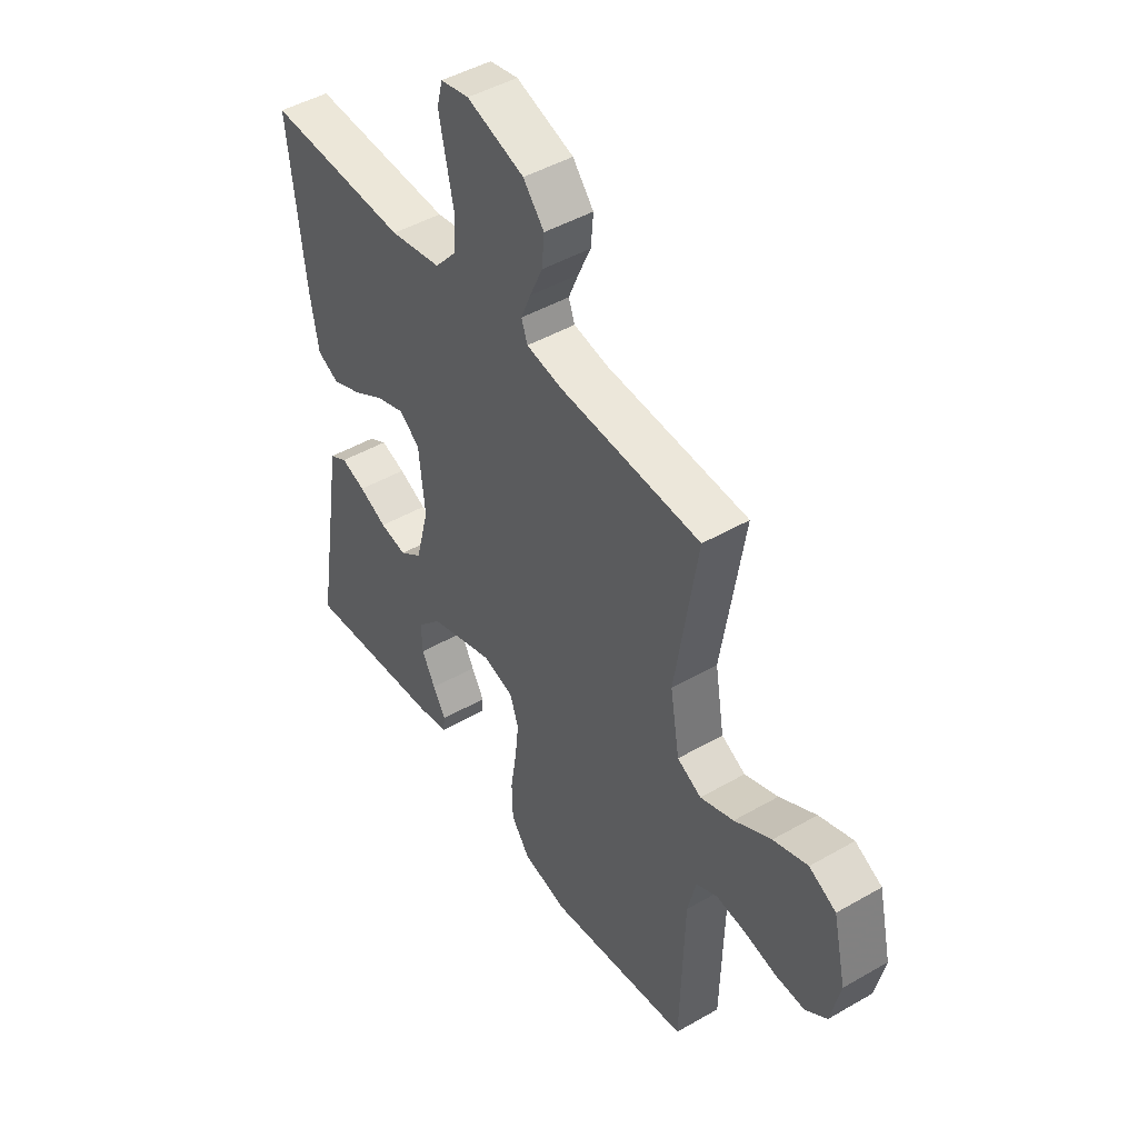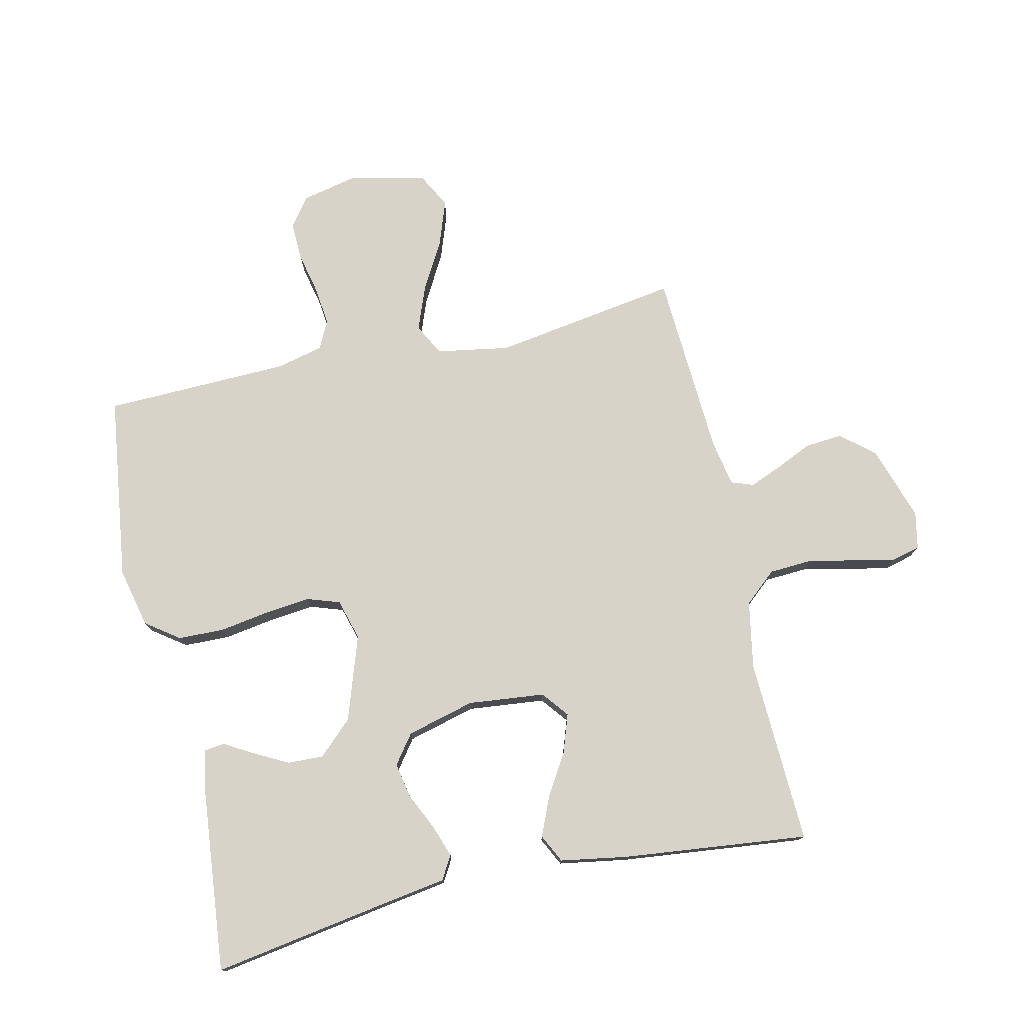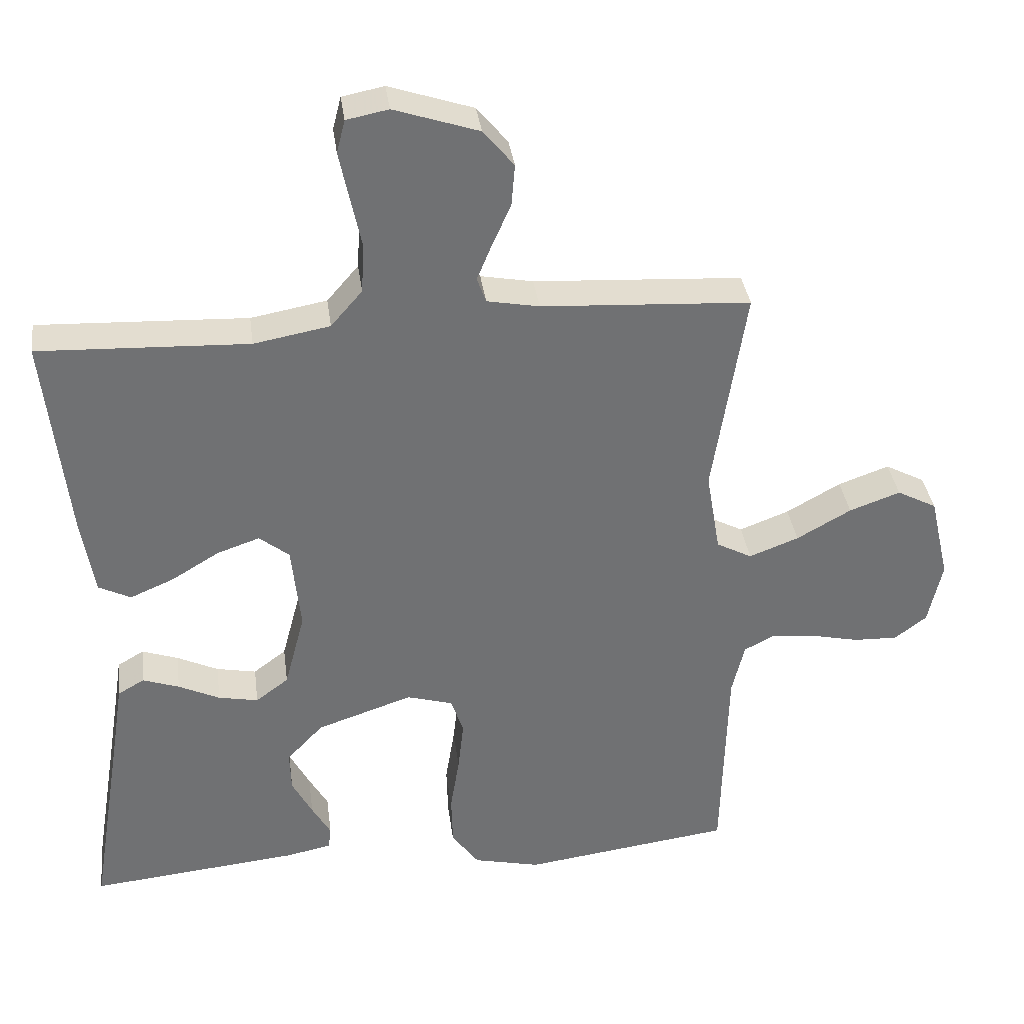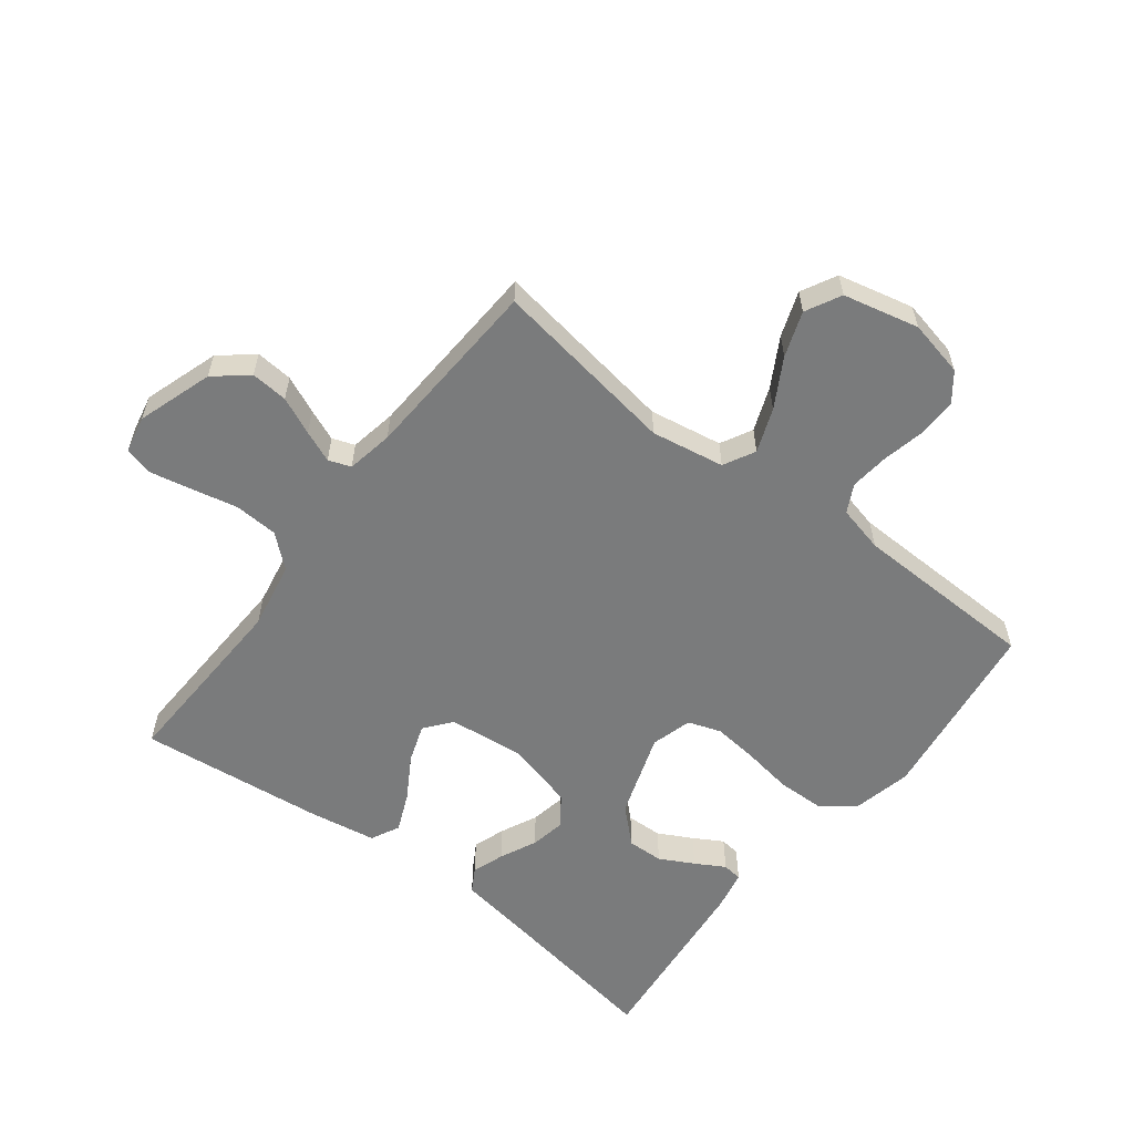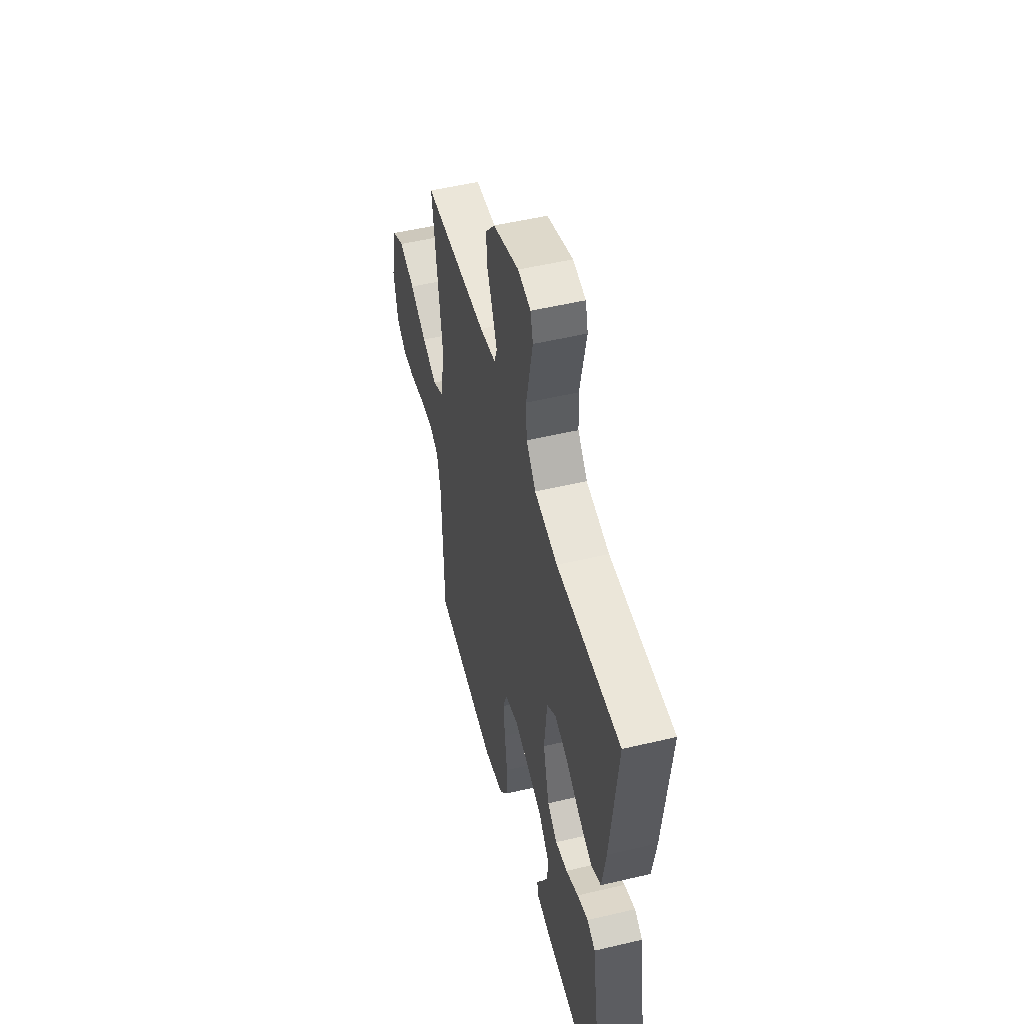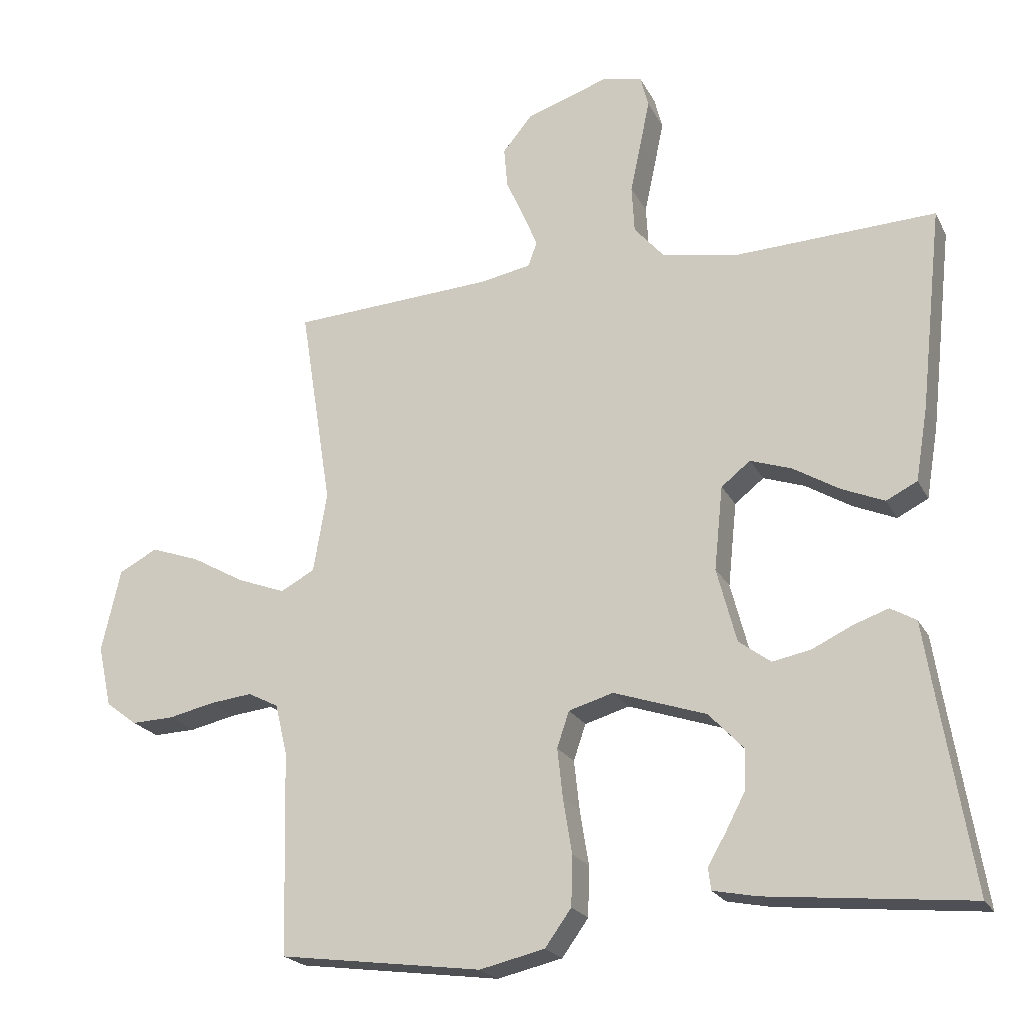
<metadata>
{"format":"obj","ext":"obj","renderer":"f3d","projection":"perspective","resolution":1024,"background":"white","views":[{"elev":46.2,"azim":56.6,"up":"+Z"},{"elev":76.4,"azim":-102.7,"up":"+Y"},{"elev":35.3,"azim":-7.5,"up":"+Z"},{"elev":-58.3,"azim":52.5,"up":"+Y"},{"elev":51.2,"azim":-104.5,"up":"+Z"},{"elev":-21.5,"azim":-159.0,"up":"+Z"}]}
</metadata>
<code>
v 0.5 0.07 0.5
v 0.453 0.07 0.2
v 0.473 0.07 0.082
v 0.524 0.07 0.055
v 0.595 0.07 0.082
v 0.673 0.07 0.126
v 0.746 0.07 0.152
v 0.803 0.07 0.122
v 0.831 0.07 0
v 0.811 0.07 -0.091
v 0.765 0.07 -0.126
v 0.702 0.07 -0.124
v 0.634 0.07 -0.109
v 0.571 0.07 -0.102
v 0.526 0.07 -0.125
v 0.508 0.07 -0.2
v 0.5 0.07 -0.5
v 0.2 0.07 -0.54
v 0.104 0.07 -0.518
v 0.065 0.07 -0.464
v 0.063 0.07 -0.39
v 0.076 0.07 -0.309
v 0.084 0.07 -0.236
v 0.066 0.07 -0.183
v 0 0.07 -0.164
v -0.137 0.07 -0.21
v -0.189 0.07 -0.265
v -0.187 0.07 -0.323
v -0.158 0.07 -0.378
v -0.131 0.07 -0.425
v -0.135 0.07 -0.457
v -0.2 0.07 -0.47
v -0.5 0.07 -0.5
v -0.451 0.07 -0.2
v -0.437 0.07 -0.11
v -0.399 0.07 -0.088
v -0.347 0.07 -0.106
v -0.288 0.07 -0.134
v -0.231 0.07 -0.145
v -0.184 0.07 -0.11
v -0.155 0.07 0
v -0.168 0.07 0.124
v -0.211 0.07 0.158
v -0.272 0.07 0.137
v -0.34 0.07 0.096
v -0.403 0.07 0.069
v -0.449 0.07 0.092
v -0.467 0.07 0.2
v -0.5 0.07 0.5
v -0.2 0.07 0.488
v -0.091 0.07 0.508
v -0.046 0.07 0.56
v -0.042 0.07 0.63
v -0.058 0.07 0.705
v -0.072 0.07 0.772
v -0.06 0.07 0.819
v 0 0.07 0.831
v 0.121 0.07 0.791
v 0.165 0.07 0.738
v 0.16 0.07 0.678
v 0.133 0.07 0.618
v 0.112 0.07 0.567
v 0.125 0.07 0.531
v 0.2 0.07 0.517
v 0.5 0 0.5
v 0.453 0 0.2
v 0.473 0 0.082
v 0.524 0 0.055
v 0.595 0 0.082
v 0.673 0 0.126
v 0.746 0 0.152
v 0.803 0 0.122
v 0.831 0 0
v 0.811 0 -0.091
v 0.765 0 -0.126
v 0.702 0 -0.124
v 0.634 0 -0.109
v 0.571 0 -0.102
v 0.526 0 -0.125
v 0.508 0 -0.2
v 0.5 0 -0.5
v 0.2 0 -0.54
v 0.104 0 -0.518
v 0.065 0 -0.464
v 0.063 0 -0.39
v 0.076 0 -0.309
v 0.084 0 -0.236
v 0.066 0 -0.183
v 0 0 -0.164
v -0.137 0 -0.21
v -0.189 0 -0.265
v -0.187 0 -0.323
v -0.158 0 -0.378
v -0.131 0 -0.425
v -0.135 0 -0.457
v -0.2 0 -0.47
v -0.5 0 -0.5
v -0.451 0 -0.2
v -0.437 0 -0.11
v -0.399 0 -0.088
v -0.347 0 -0.106
v -0.288 0 -0.134
v -0.231 0 -0.145
v -0.184 0 -0.11
v -0.155 0 0
v -0.168 0 0.124
v -0.211 0 0.158
v -0.272 0 0.137
v -0.34 0 0.096
v -0.403 0 0.069
v -0.449 0 0.092
v -0.467 0 0.2
v -0.5 0 0.5
v -0.2 0 0.488
v -0.091 0 0.508
v -0.046 0 0.56
v -0.042 0 0.63
v -0.058 0 0.705
v -0.072 0 0.772
v -0.06 0 0.819
v 0 0 0.831
v 0.121 0 0.791
v 0.165 0 0.738
v 0.16 0 0.678
v 0.133 0 0.618
v 0.112 0 0.567
v 0.125 0 0.531
v 0.2 0 0.517
f 59 60 61
f 58 59 61
f 57 58 61
f 56 57 61
f 55 56 61
f 54 55 61
f 53 54 61
f 52 53 61 62
f 51 52 62 63
f 48 49 50
f 47 48 50
f 46 47 50
f 45 46 50
f 44 45 50
f 51 63 64
f 50 51 64
f 44 50 64
f 43 44 64
f 36 37 38
f 35 36 38
f 34 35 38
f 34 38 39
f 32 33 34
f 31 32 34
f 30 31 34
f 29 30 34
f 28 29 34
f 27 28 34 39
f 26 27 39 40
f 20 21 22
f 19 20 22
f 18 19 22
f 17 18 22
f 16 17 22
f 15 16 22 23
f 14 15 23 24
f 11 12 13
f 10 11 13
f 9 10 13
f 8 9 13
f 7 8 13
f 6 7 13
f 5 6 13
f 4 5 13 14
f 14 24 25
f 4 14 25
f 3 4 25
f 64 1 2
f 43 64 2
f 42 43 2
f 26 40 41
f 25 26 41
f 25 41 42
f 3 25 42
f 2 3 42
f 125 124 123
f 125 123 122
f 125 122 121
f 125 121 120
f 125 120 119
f 125 119 118
f 125 118 117
f 126 125 117 116
f 127 126 116 115
f 114 113 112
f 114 112 111
f 114 111 110
f 114 110 109
f 114 109 108
f 128 127 115
f 128 115 114
f 128 114 108
f 128 108 107
f 102 101 100
f 102 100 99
f 102 99 98
f 103 102 98
f 98 97 96
f 98 96 95
f 98 95 94
f 98 94 93
f 98 93 92
f 103 98 92 91
f 104 103 91 90
f 86 85 84
f 86 84 83
f 86 83 82
f 86 82 81
f 86 81 80
f 87 86 80 79
f 88 87 79 78
f 77 76 75
f 77 75 74
f 77 74 73
f 77 73 72
f 77 72 71
f 77 71 70
f 77 70 69
f 78 77 69 68
f 89 88 78
f 89 78 68
f 89 68 67
f 66 65 128
f 66 128 107
f 66 107 106
f 105 104 90
f 105 90 89
f 106 105 89
f 106 89 67
f 106 67 66
f 1 65 66 2
f 2 66 67 3
f 3 67 68 4
f 4 68 69 5
f 5 69 70 6
f 6 70 71 7
f 7 71 72 8
f 8 72 73 9
f 9 73 74 10
f 10 74 75 11
f 11 75 76 12
f 12 76 77 13
f 13 77 78 14
f 14 78 79 15
f 15 79 80 16
f 16 80 81 17
f 17 81 82 18
f 18 82 83 19
f 19 83 84 20
f 20 84 85 21
f 21 85 86 22
f 22 86 87 23
f 23 87 88 24
f 24 88 89 25
f 25 89 90 26
f 26 90 91 27
f 27 91 92 28
f 28 92 93 29
f 29 93 94 30
f 30 94 95 31
f 31 95 96 32
f 32 96 97 33
f 33 97 98 34
f 34 98 99 35
f 35 99 100 36
f 36 100 101 37
f 37 101 102 38
f 38 102 103 39
f 39 103 104 40
f 40 104 105 41
f 41 105 106 42
f 42 106 107 43
f 43 107 108 44
f 44 108 109 45
f 45 109 110 46
f 46 110 111 47
f 47 111 112 48
f 48 112 113 49
f 49 113 114 50
f 50 114 115 51
f 51 115 116 52
f 52 116 117 53
f 53 117 118 54
f 54 118 119 55
f 55 119 120 56
f 56 120 121 57
f 57 121 122 58
f 58 122 123 59
f 59 123 124 60
f 60 124 125 61
f 61 125 126 62
f 62 126 127 63
f 63 127 128 64
f 64 128 65 1

</code>
